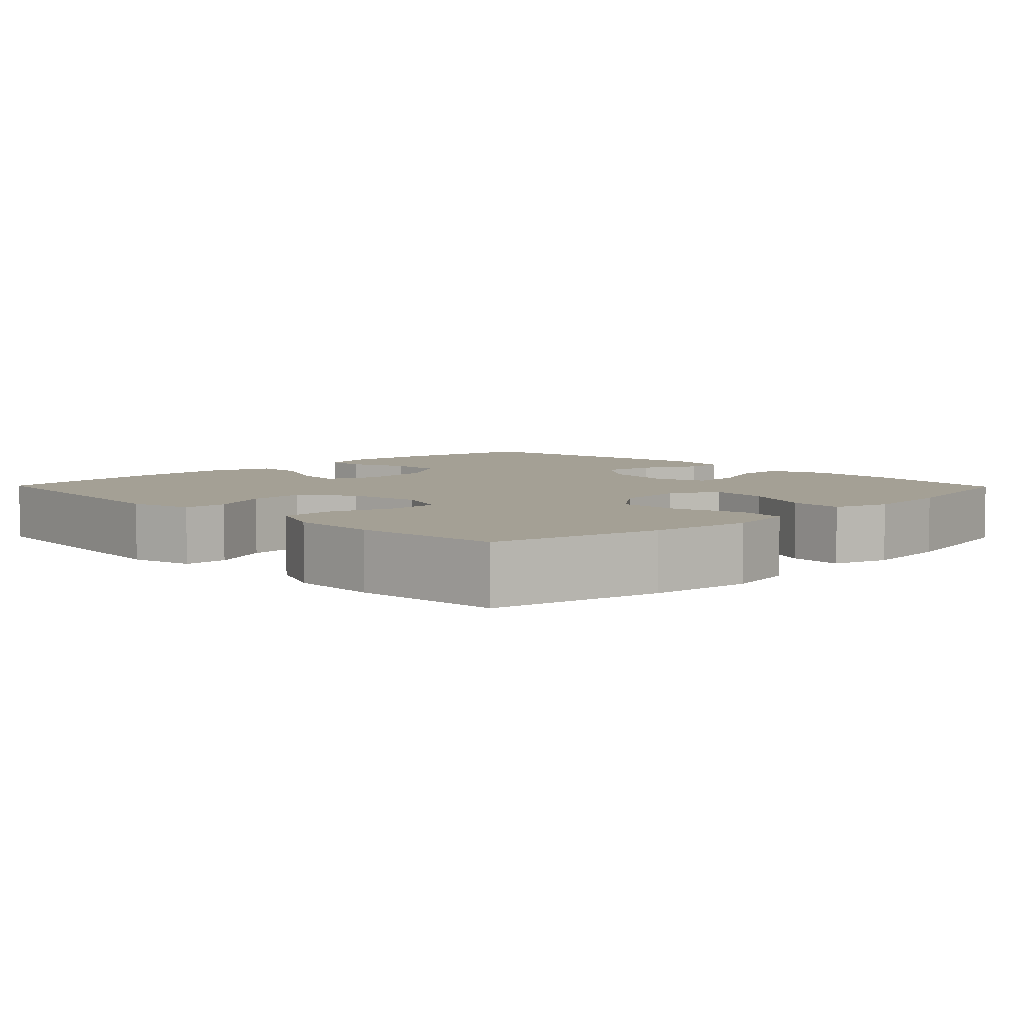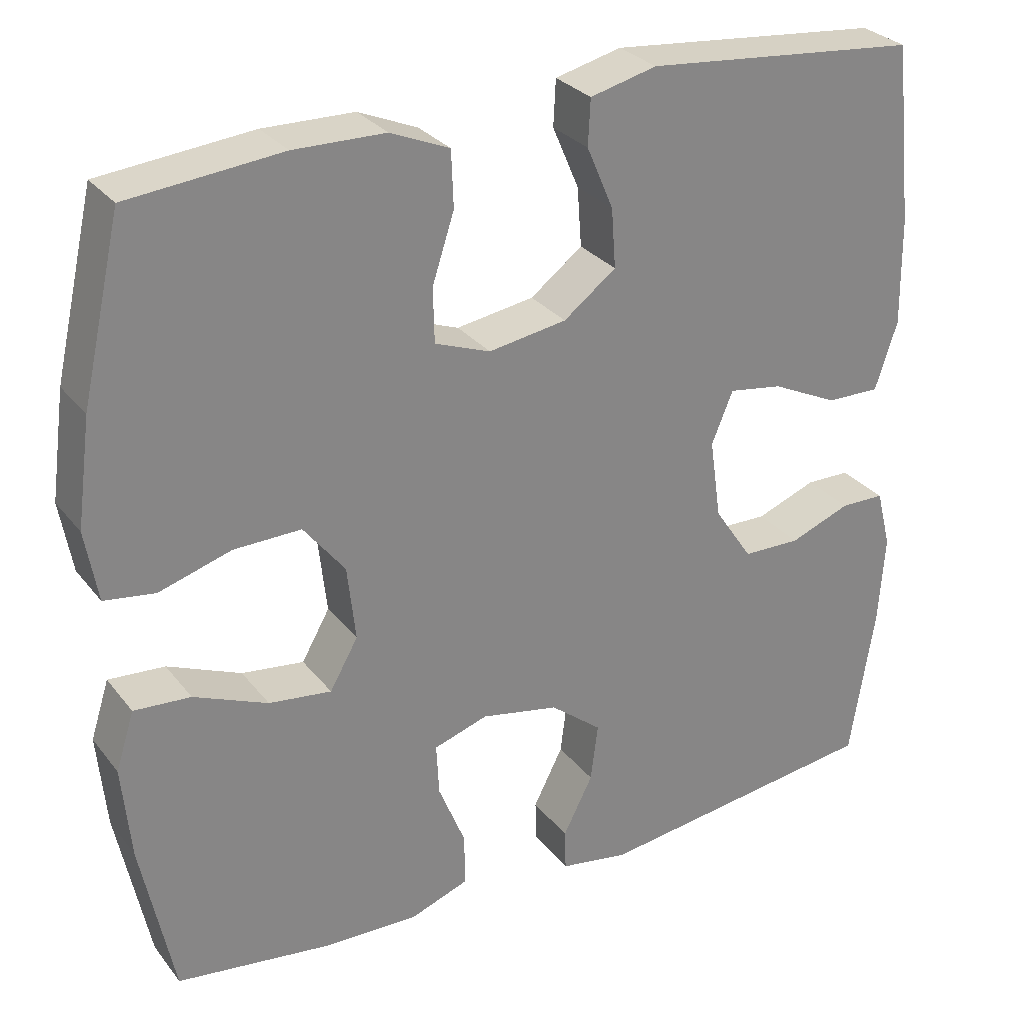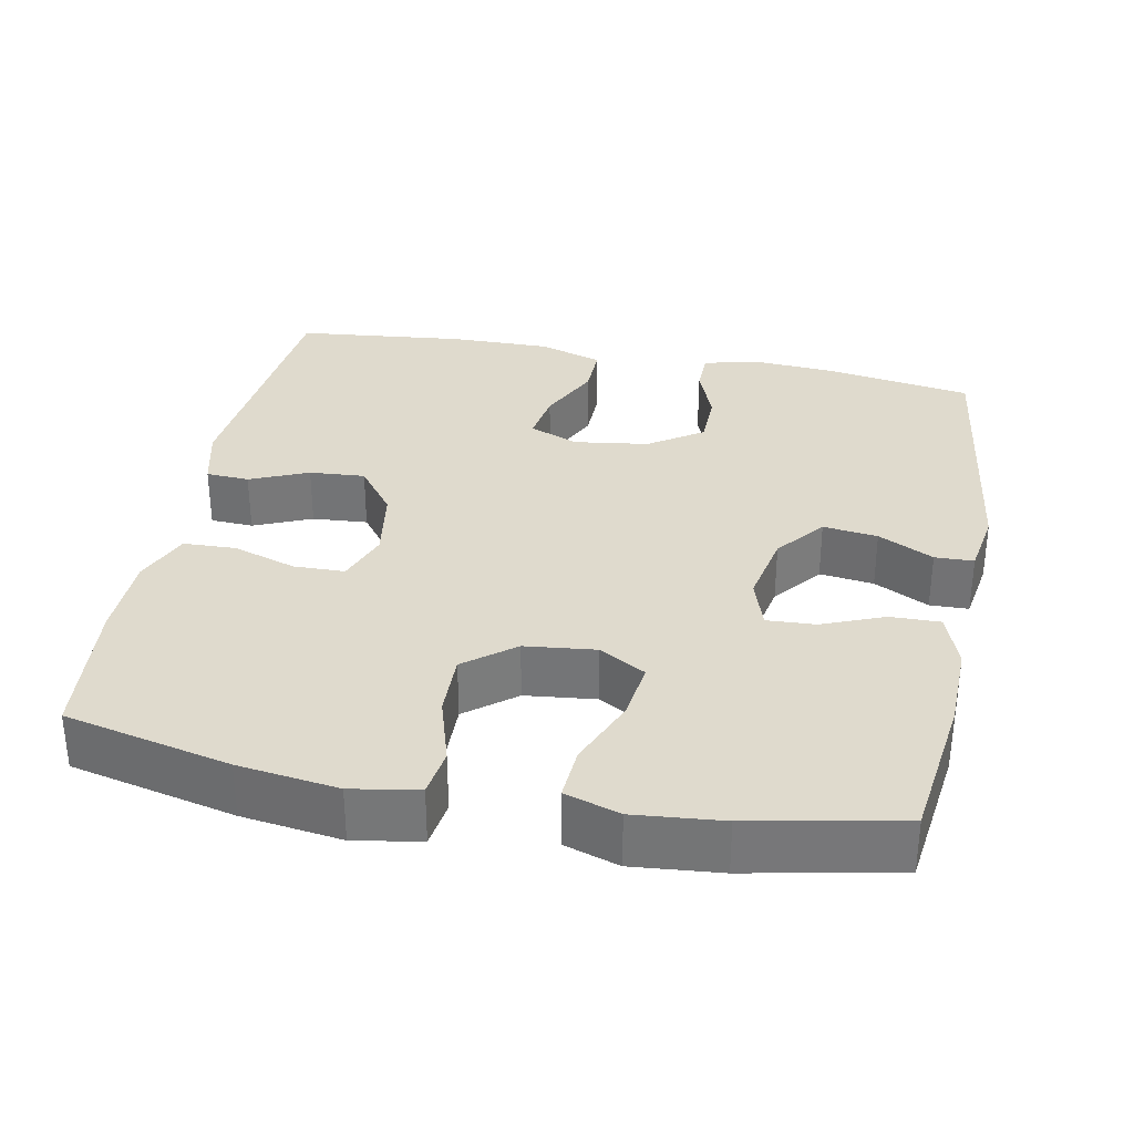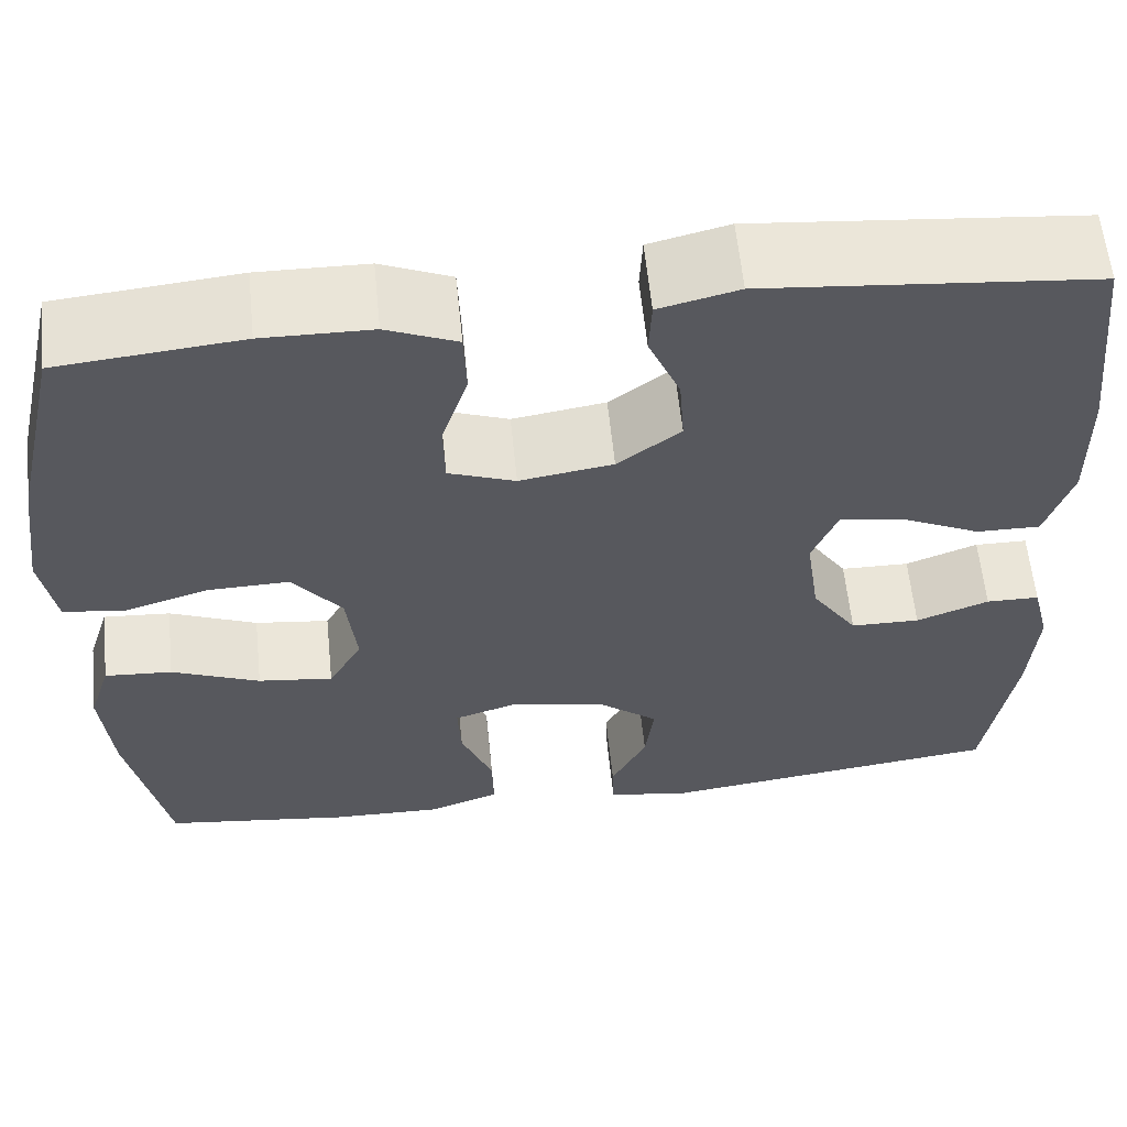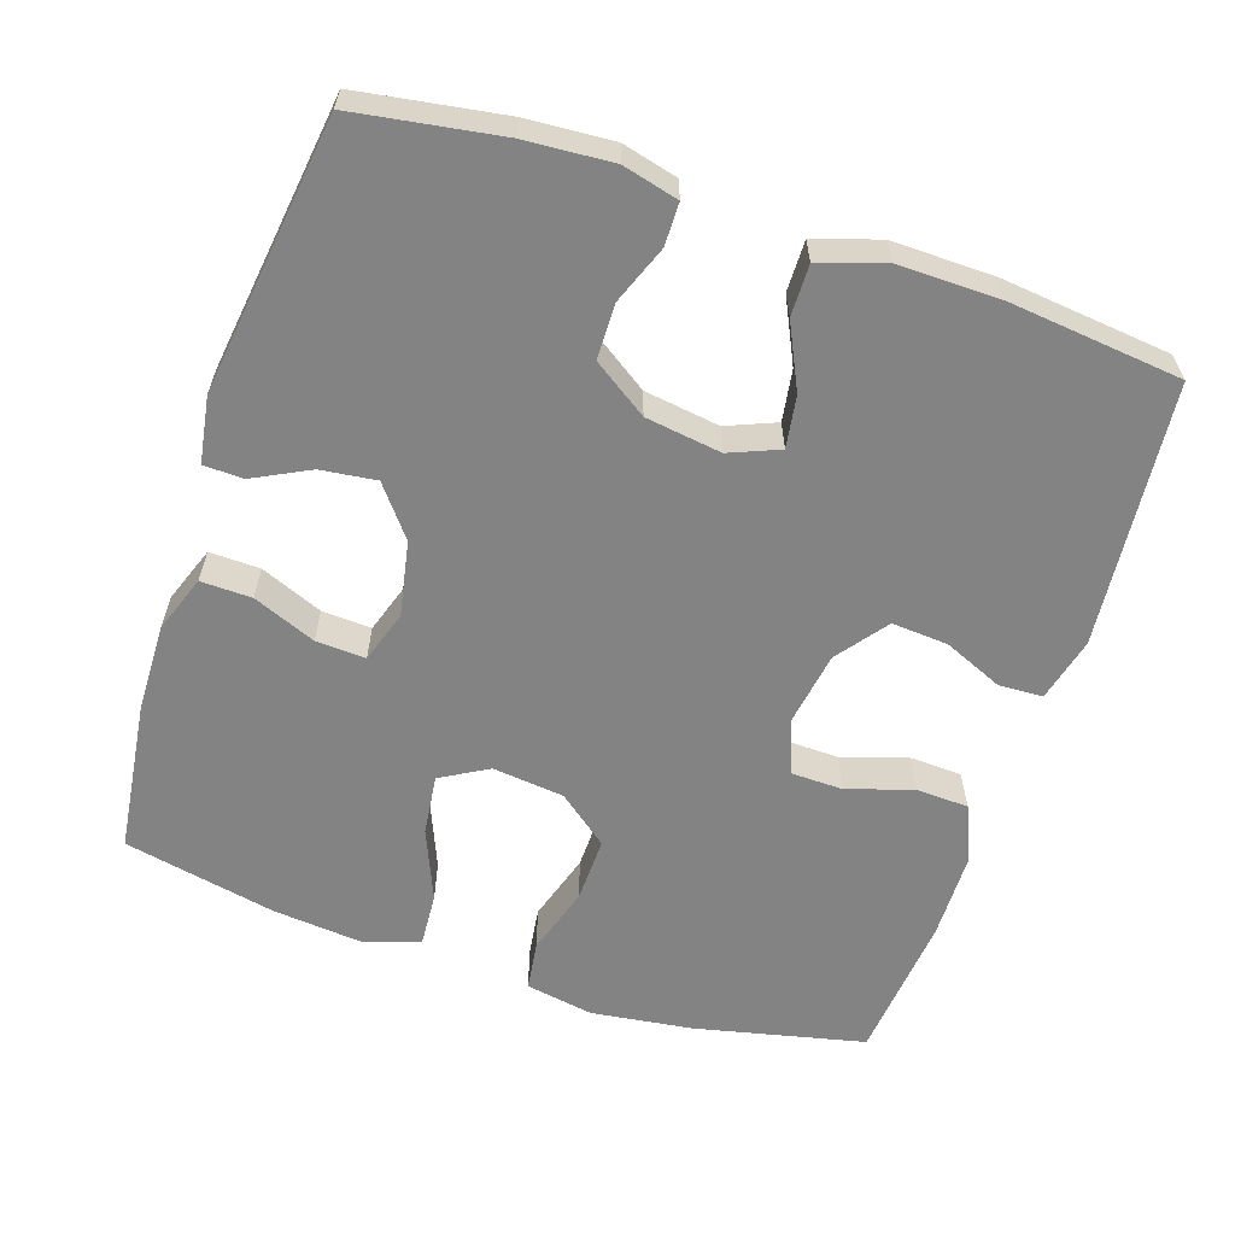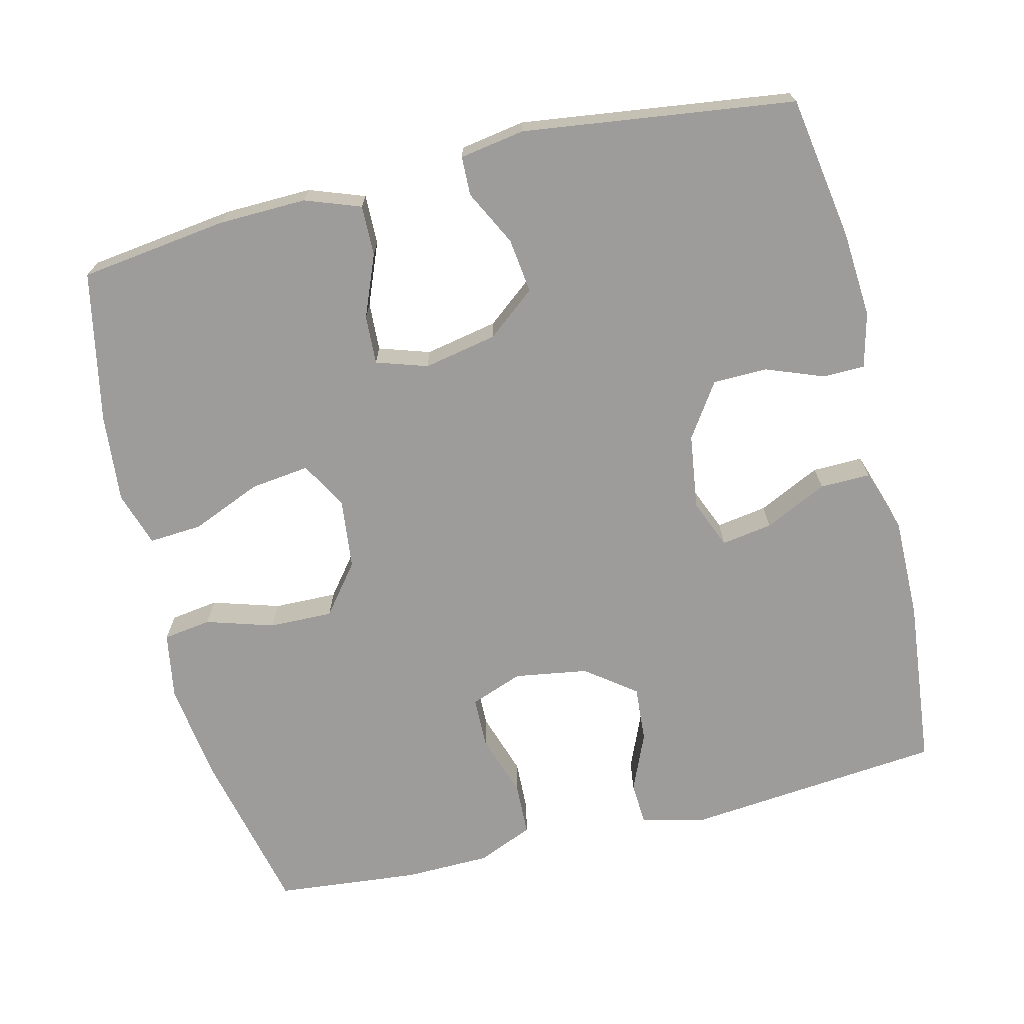
<metadata>
{"format":"obj","ext":"obj","renderer":"f3d","projection":"perspective","resolution":1024,"background":"white","views":[{"elev":5.8,"azim":45.7,"up":"+Y"},{"elev":28.8,"azim":149.8,"up":"+Z"},{"elev":32.9,"azim":101.1,"up":"+Y"},{"elev":60.0,"azim":174.2,"up":"+Z"},{"elev":-61.0,"azim":-108.4,"up":"+Y"},{"elev":-70.2,"azim":-166.2,"up":"+Y"}]}
</metadata>
<code>
o path4386
v 0.5352 0.0375 -0.2918
v 0.5464 0.0375 -0.1716
v 0.5228 0.0375 -0.09713
v 0.4505 0.0375 -0.1021
v 0.3559 0.0375 -0.1416
v 0.2758 0.0375 -0.1515
v 0.2398 0.0375 -0.08826
v 0.2505 0.0375 0.007656
v 0.3035 0.0375 0.07486
v 0.3898 0.0375 0.07284
v 0.4817 0.0375 0.04456
v 0.5469 0.0375 0.05386
v 0.5627 0.0375 0.1446
v 0.5444 0.0375 0.2805
v 0.4934 0.0375 0.5063
v 0.2979 0.0375 0.5256
v 0.1813 0.0375 0.5237
v 0.106 0.0375 0.4919
v 0.1032 0.0375 0.4207
v 0.1312 0.0375 0.3341
v 0.1297 0.0375 0.2646
v 0.05856 0.0375 0.2383
v -0.04113 0.0375 0.2542
v -0.1082 0.0375 0.3051
v -0.1027 0.0375 0.3807
v -0.06871 0.0375 0.4598
v -0.07168 0.0375 0.5184
v -0.1568 0.0375 0.5395
v -0.5083 0.0375 0.5063
v -0.533 0.0375 0.2758
v -0.5347 0.0375 0.1389
v -0.5065 0.0375 0.05205
v -0.4379 0.0375 0.05299
v -0.3527 0.0375 0.09363
v -0.2836 0.0375 0.1044
v -0.2564 0.0375 0.03803
v -0.2708 0.0375 -0.06371
v -0.32 0.0375 -0.1367
v -0.3941 0.0375 -0.1379
v -0.4718 0.0375 -0.108
v -0.5286 0.0375 -0.1087
v -0.5475 0.0375 -0.1832
v -0.5395 0.0375 -0.2997
v -0.5083 0.0375 -0.4957
v -0.14 0.0375 -0.5446
v -0.05166 0.0375 -0.5302
v -0.05008 0.0375 -0.4773
v -0.08813 0.0375 -0.4022
v -0.09741 0.0375 -0.328
v -0.03153 0.0375 -0.2755
v 0.06786 0.0375 -0.2561
v 0.1371 0.0375 -0.2786
v 0.1336 0.0375 -0.3451
v 0.09955 0.0375 -0.429
v 0.0981 0.0375 -0.497
v 0.1733 0.0375 -0.5244
v 0.2924 0.0375 -0.5218
v 0.4934 0.0375 -0.4957
v 0.5352 -0.0375 -0.2918
v 0.5464 -0.0375 -0.1716
v 0.5228 -0.0375 -0.09713
v 0.4505 -0.0375 -0.1021
v 0.3559 -0.0375 -0.1416
v 0.2758 -0.0375 -0.1515
v 0.2398 -0.0375 -0.08826
v 0.2505 -0.0375 0.007656
v 0.3035 -0.0375 0.07486
v 0.3898 -0.0375 0.07284
v 0.4817 -0.0375 0.04456
v 0.5469 -0.0375 0.05386
v 0.5627 -0.0375 0.1446
v 0.5444 -0.0375 0.2805
v 0.4934 -0.0375 0.5063
v 0.2979 -0.0375 0.5256
v 0.1813 -0.0375 0.5237
v 0.106 -0.0375 0.4919
v 0.1032 -0.0375 0.4207
v 0.1312 -0.0375 0.3341
v 0.1297 -0.0375 0.2646
v 0.05856 -0.0375 0.2383
v -0.04113 -0.0375 0.2542
v -0.1082 -0.0375 0.3051
v -0.1027 -0.0375 0.3807
v -0.06871 -0.0375 0.4598
v -0.07168 -0.0375 0.5184
v -0.1568 -0.0375 0.5395
v -0.5083 -0.0375 0.5063
v -0.533 -0.0375 0.2758
v -0.5347 -0.0375 0.1389
v -0.5065 -0.0375 0.05205
v -0.4379 -0.0375 0.05299
v -0.3527 -0.0375 0.09363
v -0.2836 -0.0375 0.1044
v -0.2564 -0.0375 0.03803
v -0.2708 -0.0375 -0.06371
v -0.32 -0.0375 -0.1367
v -0.3941 -0.0375 -0.1379
v -0.4718 -0.0375 -0.108
v -0.5286 -0.0375 -0.1087
v -0.5475 -0.0375 -0.1832
v -0.5395 -0.0375 -0.2997
v -0.5083 -0.0375 -0.4957
v -0.14 -0.0375 -0.5446
v -0.05166 -0.0375 -0.5302
v -0.05008 -0.0375 -0.4773
v -0.08813 -0.0375 -0.4022
v -0.09741 -0.0375 -0.328
v -0.03153 -0.0375 -0.2755
v 0.06786 -0.0375 -0.2561
v 0.1371 -0.0375 -0.2786
v 0.1336 -0.0375 -0.3451
v 0.09955 -0.0375 -0.429
v 0.0981 -0.0375 -0.497
v 0.1733 -0.0375 -0.5244
v 0.2924 -0.0375 -0.5218
v 0.4934 -0.0375 -0.4957
v 0.5469 0.0375 0.05386
v 0.5469 0.0375 0.05386
v 0.5627 0.0375 0.1446
v 0.5444 0.0375 0.2805
v 0.4817 0.0375 0.04456
v 0.5352 0.0375 -0.2918
v 0.5464 0.0375 -0.1716
v 0.5228 0.0375 -0.09713
v 0.5228 0.0375 -0.09713
v 0.4505 0.0375 -0.1021
v 0.4934 0.0375 0.5063
v 0.4934 0.0375 0.5063
v 0.4934 0.0375 -0.4957
v 0.4934 0.0375 -0.4957
v 0.3898 0.0375 0.07284
v 0.3559 0.0375 -0.1416
v 0.2979 0.0375 0.5256
v 0.2924 0.0375 -0.5218
v 0.3035 0.0375 0.07486
v 0.2758 0.0375 -0.1515
v 0.2758 0.0375 -0.1515
v 0.2505 0.0375 0.007656
v 0.1813 0.0375 0.5237
v 0.1733 0.0375 -0.5244
v 0.2398 0.0375 -0.08826
v 0.106 0.0375 0.4919
v 0.106 0.0375 0.4919
v 0.0981 0.0375 -0.497
v 0.0981 0.0375 -0.497
v 0.1371 0.0375 -0.2786
v 0.1371 0.0375 -0.2786
v 0.1336 0.0375 -0.3451
v 0.06786 0.0375 -0.2561
v 0.1312 0.0375 0.3341
v 0.1297 0.0375 0.2646
v 0.1297 0.0375 0.2646
v 0.09955 0.0375 -0.429
v 0.1032 0.0375 0.4207
v 0.05856 0.0375 0.2383
v -0.03153 0.0375 -0.2755
v -0.04113 0.0375 0.2542
v -0.09741 0.0375 -0.328
v -0.1082 0.0375 0.3051
v -0.05166 0.0375 -0.5302
v -0.05166 0.0375 -0.5302
v -0.05008 0.0375 -0.4773
v -0.08813 0.0375 -0.4022
v -0.14 0.0375 -0.5446
v -0.1027 0.0375 0.3807
v -0.06871 0.0375 0.4598
v -0.07168 0.0375 0.5184
v -0.07168 0.0375 0.5184
v -0.1568 0.0375 0.5395
v -0.2564 0.0375 0.03803
v -0.2708 0.0375 -0.06371
v -0.2836 0.0375 0.1044
v -0.2836 0.0375 0.1044
v -0.32 0.0375 -0.1367
v -0.3527 0.0375 0.09363
v -0.3941 0.0375 -0.1379
v -0.4379 0.0375 0.05299
v -0.4718 0.0375 -0.108
v -0.5083 0.0375 -0.4957
v -0.5083 0.0375 -0.4957
v -0.5065 0.0375 0.05205
v -0.5065 0.0375 0.05205
v -0.5286 0.0375 -0.1087
v -0.5286 0.0375 -0.1087
v -0.5083 0.0375 0.5063
v -0.5083 0.0375 0.5063
v -0.5347 0.0375 0.1389
v -0.533 0.0375 0.2758
v -0.5395 0.0375 -0.2997
v -0.5475 0.0375 -0.1832
v 0.5469 -0.0375 0.05386
v 0.5469 -0.0375 0.05386
v 0.5627 -0.0375 0.1446
v 0.5444 -0.0375 0.2805
v 0.4817 -0.0375 0.04456
v 0.5352 -0.0375 -0.2918
v 0.5464 -0.0375 -0.1716
v 0.5228 -0.0375 -0.09713
v 0.5228 -0.0375 -0.09713
v 0.4505 -0.0375 -0.1021
v 0.4934 -0.0375 0.5063
v 0.4934 -0.0375 0.5063
v 0.4934 -0.0375 -0.4957
v 0.4934 -0.0375 -0.4957
v 0.3898 -0.0375 0.07284
v 0.3559 -0.0375 -0.1416
v 0.2979 -0.0375 0.5256
v 0.2924 -0.0375 -0.5218
v 0.3035 -0.0375 0.07486
v 0.2758 -0.0375 -0.1515
v 0.2758 -0.0375 -0.1515
v 0.2505 -0.0375 0.007656
v 0.1813 -0.0375 0.5237
v 0.1733 -0.0375 -0.5244
v 0.2398 -0.0375 -0.08826
v 0.106 -0.0375 0.4919
v 0.106 -0.0375 0.4919
v 0.0981 -0.0375 -0.497
v 0.0981 -0.0375 -0.497
v 0.1371 -0.0375 -0.2786
v 0.1371 -0.0375 -0.2786
v 0.1336 -0.0375 -0.3451
v 0.06786 -0.0375 -0.2561
v 0.1312 -0.0375 0.3341
v 0.1297 -0.0375 0.2646
v 0.1297 -0.0375 0.2646
v 0.09955 -0.0375 -0.429
v 0.1032 -0.0375 0.4207
v 0.05856 -0.0375 0.2383
v -0.03153 -0.0375 -0.2755
v -0.04113 -0.0375 0.2542
v -0.09741 -0.0375 -0.328
v -0.1082 -0.0375 0.3051
v -0.05166 -0.0375 -0.5302
v -0.05166 -0.0375 -0.5302
v -0.05008 -0.0375 -0.4773
v -0.08813 -0.0375 -0.4022
v -0.14 -0.0375 -0.5446
v -0.1027 -0.0375 0.3807
v -0.06871 -0.0375 0.4598
v -0.07168 -0.0375 0.5184
v -0.07168 -0.0375 0.5184
v -0.1568 -0.0375 0.5395
v -0.2564 -0.0375 0.03803
v -0.2708 -0.0375 -0.06371
v -0.2836 -0.0375 0.1044
v -0.2836 -0.0375 0.1044
v -0.32 -0.0375 -0.1367
v -0.3527 -0.0375 0.09363
v -0.3941 -0.0375 -0.1379
v -0.4379 -0.0375 0.05299
v -0.4718 -0.0375 -0.108
v -0.5083 -0.0375 -0.4957
v -0.5083 -0.0375 -0.4957
v -0.5065 -0.0375 0.05205
v -0.5065 -0.0375 0.05205
v -0.5286 -0.0375 -0.1087
v -0.5286 -0.0375 -0.1087
v -0.5083 -0.0375 0.5063
v -0.5083 -0.0375 0.5063
v -0.5347 -0.0375 0.1389
v -0.533 -0.0375 0.2758
v -0.5395 -0.0375 -0.2997
v -0.5475 -0.0375 -0.1832
f 194 209 205
f 207 224 194
f 250 263 248
f 255 251 261
f 232 253 237
f 212 244 223
f 214 227 218
f 224 213 228
f 263 250 264
f 210 222 208
f 193 195 191
f 244 245 230
f 213 224 207
f 262 246 233
f 216 228 213
f 208 222 214
f 248 263 232
f 194 205 193
f 212 223 215
f 214 222 227
f 237 238 236
f 233 246 231
f 193 205 195
f 223 244 230
f 225 194 224
f 200 197 198
f 261 249 262
f 262 239 259
f 229 244 212
f 215 220 210
f 230 245 232
f 223 220 215
f 245 248 232
f 206 197 200
f 264 252 257
f 206 210 208
f 231 244 229
f 243 259 239
f 249 246 262
f 229 212 225
f 225 212 209
f 249 261 251
f 240 243 239
f 236 238 234
f 241 243 240
f 239 262 233
f 208 196 206
f 197 206 196
f 194 225 209
f 210 220 222
f 231 246 244
f 253 232 263
f 238 237 253
f 196 208 203
f 201 207 194
f 250 252 264
f 118 13 71 192
f 13 14 72 71
f 11 12 70 69
f 1 2 60 59
f 2 125 199 60
f 3 4 62 61
f 14 128 202 72
f 130 1 59 204
f 10 11 69 68
f 4 5 63 62
f 15 16 74 73
f 57 58 116 115
f 9 10 68 67
f 5 137 211 63
f 8 9 67 66
f 16 17 75 74
f 56 57 115 114
f 6 7 65 64
f 7 8 66 65
f 17 143 217 75
f 145 56 114 219
f 147 53 111 221
f 51 52 110 109
f 20 152 226 78
f 54 55 113 112
f 53 54 112 111
f 19 20 78 77
f 18 19 77 76
f 21 22 80 79
f 50 51 109 108
f 22 23 81 80
f 49 50 108 107
f 23 24 82 81
f 161 47 105 235
f 47 48 106 105
f 45 46 104 103
f 25 26 84 83
f 26 168 242 84
f 27 28 86 85
f 48 49 107 106
f 24 25 83 82
f 36 37 95 94
f 173 36 94 247
f 37 38 96 95
f 34 35 93 92
f 38 39 97 96
f 33 34 92 91
f 39 40 98 97
f 180 45 103 254
f 182 33 91 256
f 40 184 258 98
f 28 186 260 86
f 31 32 90 89
f 30 31 89 88
f 29 30 88 87
f 43 44 102 101
f 42 43 101 100
f 41 42 100 99
f 120 131 135
f 133 120 150
f 176 174 189
f 181 187 177
f 158 163 179
f 138 149 170
f 140 144 153
f 150 154 139
f 189 190 176
f 136 134 148
f 119 117 121
f 170 156 171
f 139 133 150
f 188 159 172
f 142 139 154
f 134 140 148
f 174 158 189
f 120 119 131
f 138 141 149
f 140 153 148
f 163 162 164
f 159 157 172
f 119 121 131
f 149 156 170
f 151 150 120
f 126 124 123
f 187 188 175
f 188 185 165
f 155 138 170
f 141 136 146
f 156 158 171
f 149 141 146
f 171 158 174
f 132 126 123
f 190 183 178
f 132 134 136
f 157 155 170
f 169 165 185
f 175 188 172
f 155 151 138
f 151 135 138
f 175 177 187
f 166 165 169
f 162 160 164
f 167 166 169
f 165 159 188
f 134 132 122
f 123 122 132
f 120 135 151
f 136 148 146
f 157 170 172
f 179 189 158
f 164 179 163
f 122 129 134
f 127 120 133
f 176 190 178

</code>
